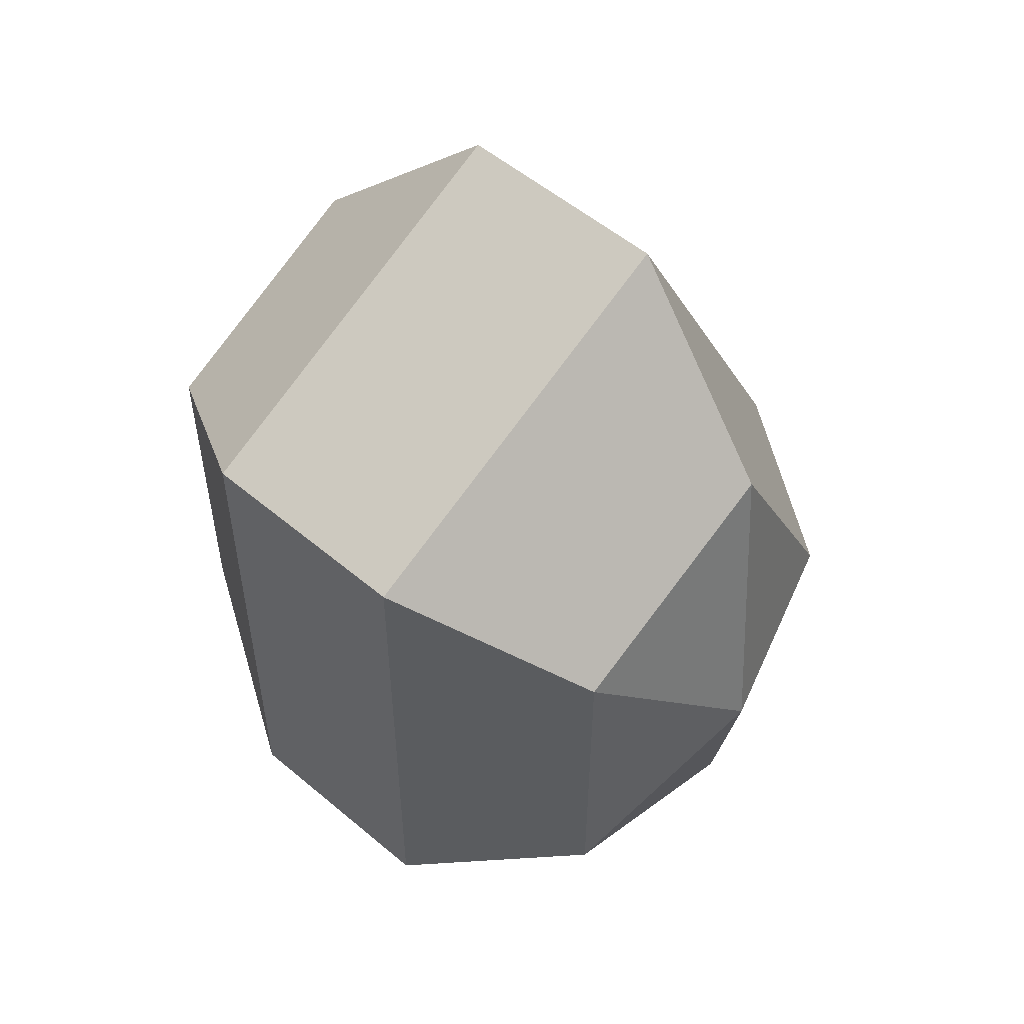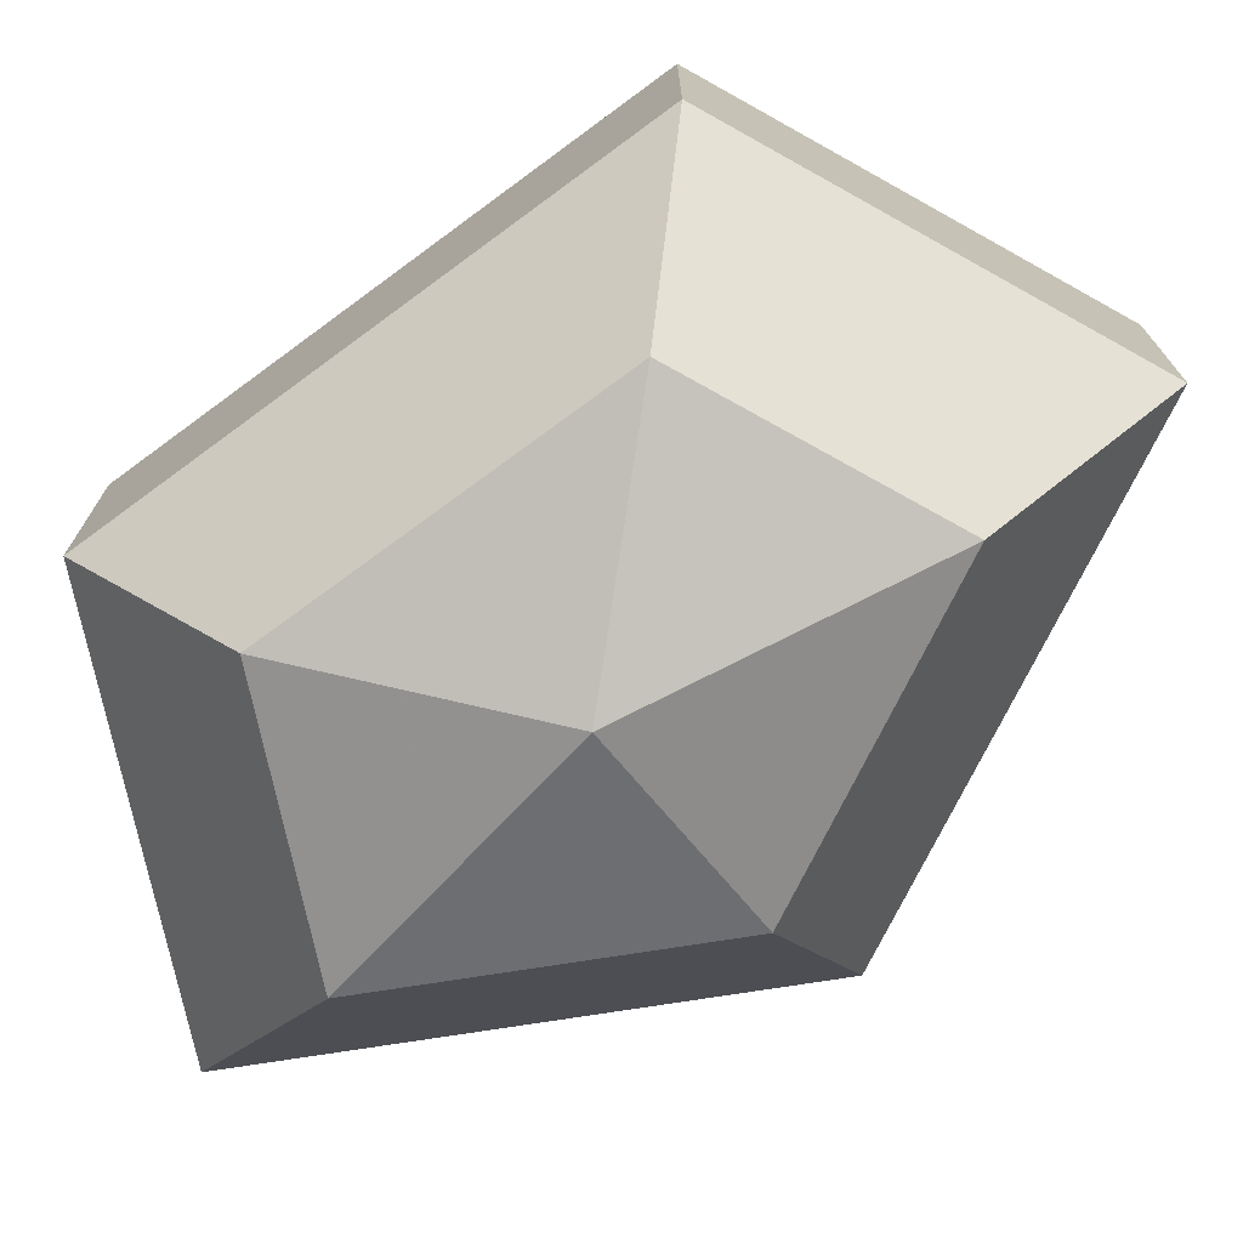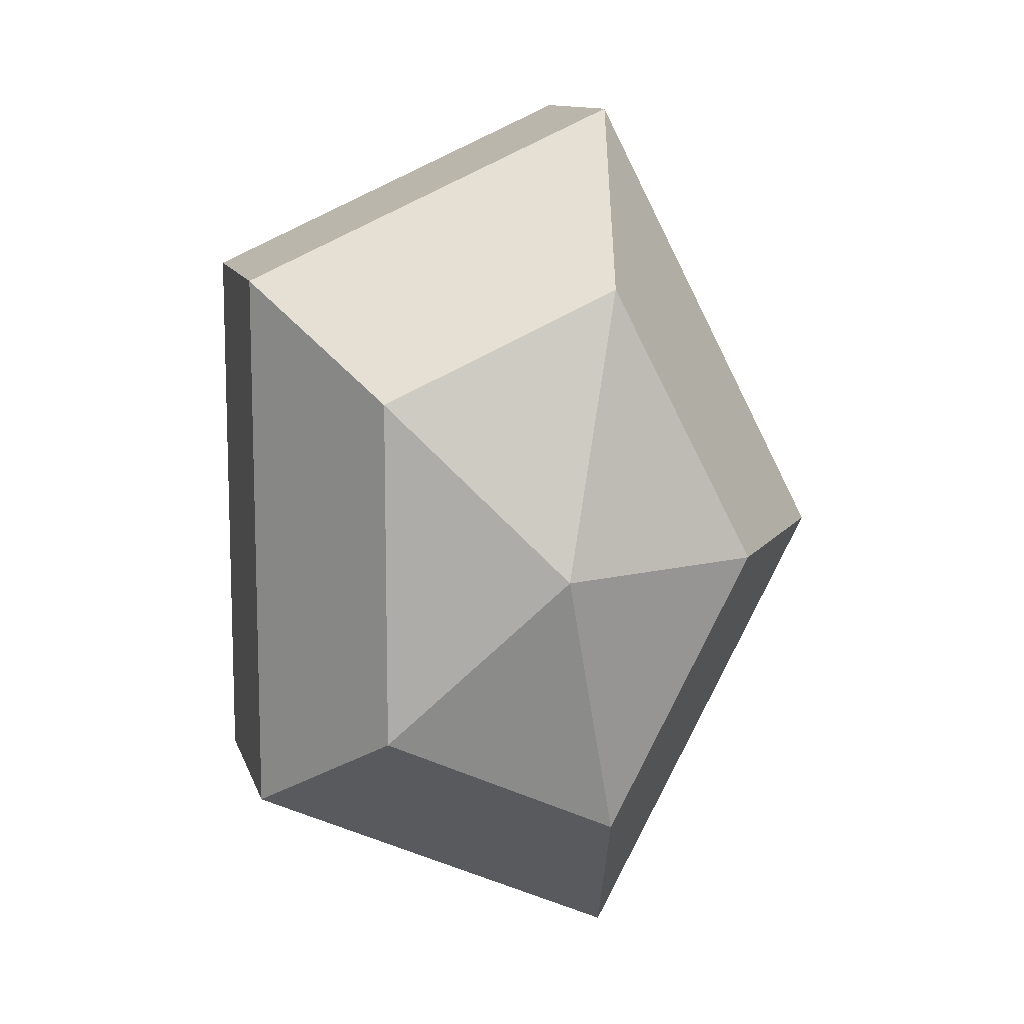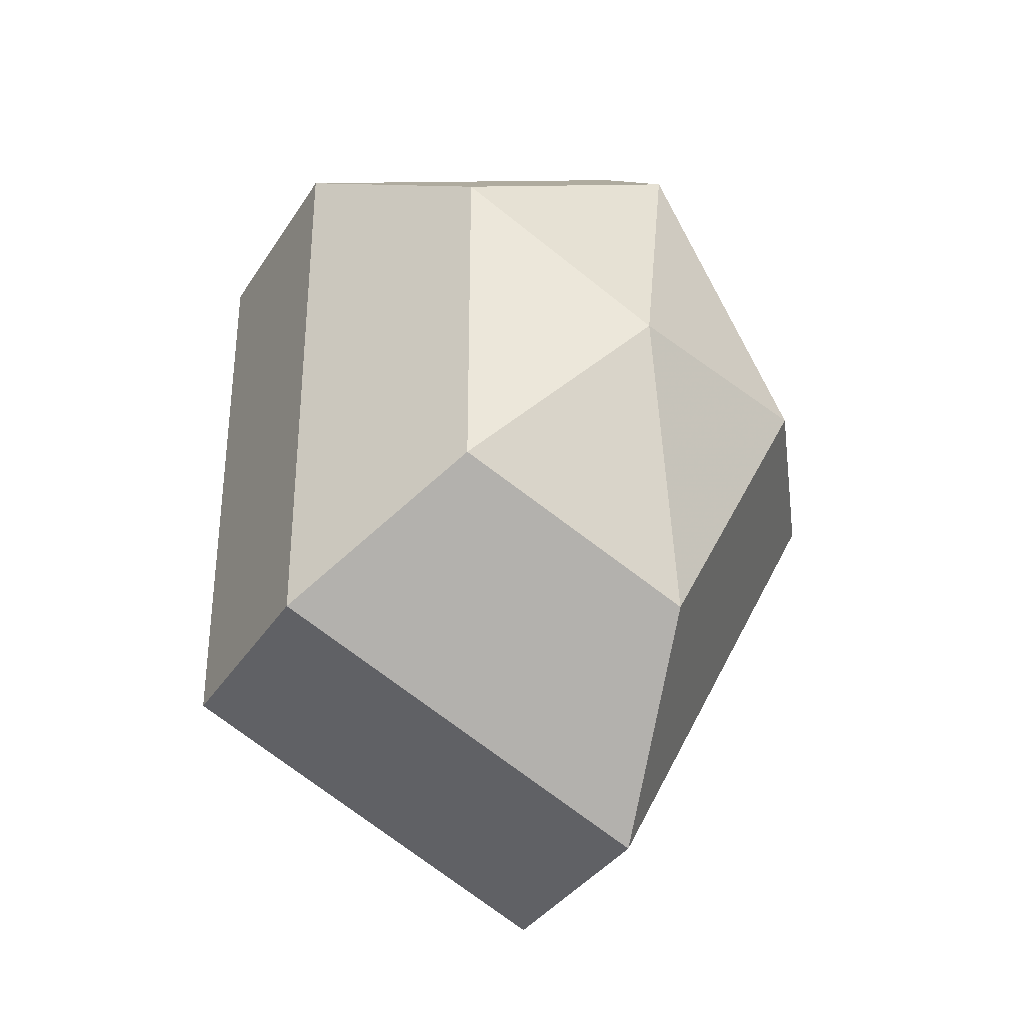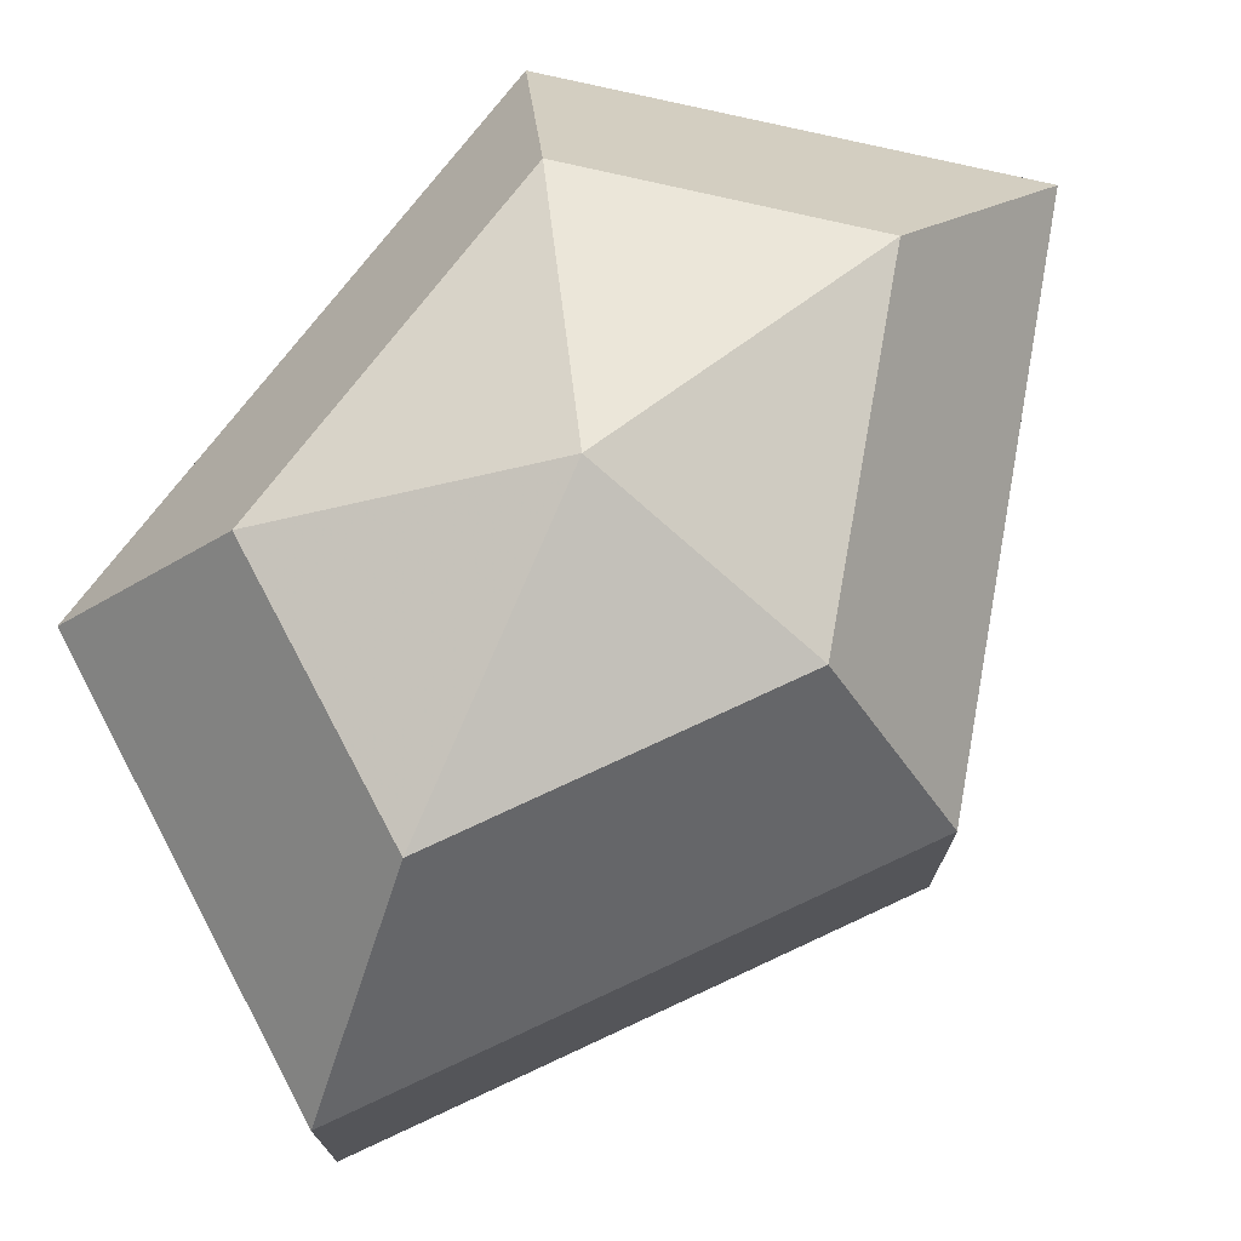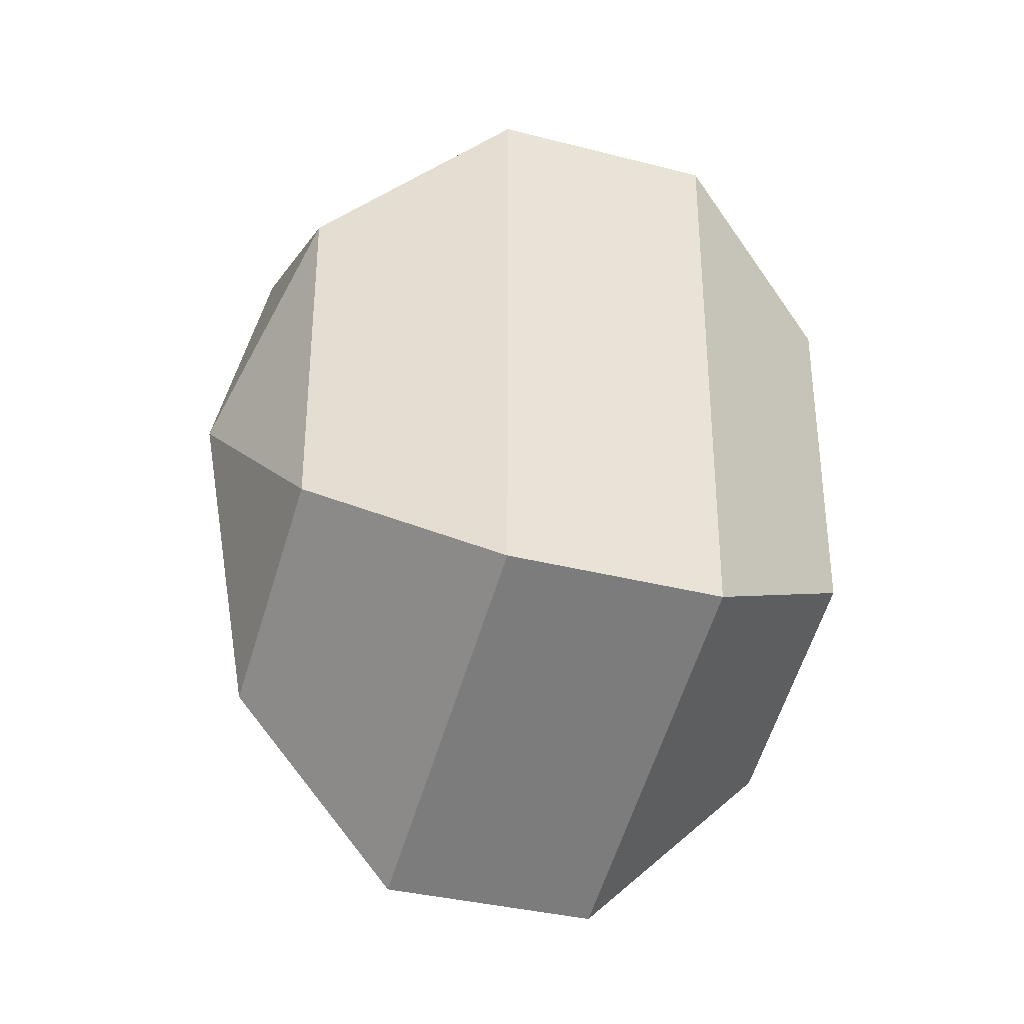
<metadata>
{"format":"obj","ext":"obj","renderer":"f3d","projection":"perspective","resolution":1024,"background":"white","views":[{"elev":54.1,"azim":131.8,"up":"+Y"},{"elev":-74.0,"azim":126.4,"up":"+Z"},{"elev":11.4,"azim":165.7,"up":"+Y"},{"elev":-34.8,"azim":152.0,"up":"+Y"},{"elev":75.0,"azim":-142.4,"up":"+Z"},{"elev":-35.1,"azim":71.0,"up":"+Y"}]}
</metadata>
<code>
v 185 71 82.5
v 185 71 82.5
v 185 71 82.5
v 185 71 82.5
v 185 71 82.5
v 185 71 82.5
v 180.6 71 83.93
v 183.6 65.13 83.93
v 188.6 67.37 83.93
v 188.6 74.63 83.93
v 183.6 76.87 83.93
v 180.6 71 83.93
v 177.9 71 87.68
v 182.8 61.5 87.68
v 190.8 65.13 87.68
v 190.8 76.87 87.68
v 182.8 80.5 87.68
v 177.9 71 87.68
v 177.9 71 92.32
v 182.8 61.5 92.32
v 190.8 65.13 92.32
v 190.8 76.87 92.32
v 182.8 80.5 92.32
v 177.9 71 92.32
v 180.6 71 96.07
v 183.6 65.13 96.07
v 188.6 67.37 96.07
v 188.6 74.63 96.07
v 183.6 76.87 96.07
v 180.6 71 96.07
v 185 71 97.5
v 185 71 97.5
v 185 71 97.5
v 185 71 97.5
v 185 71 97.5
v 185 71 97.5
g foo
f 8 7 1
f 9 8 2
f 10 9 3
f 11 10 4
f 12 11 5
f 14 13 7
f 15 14 8
f 16 15 9
f 17 16 10
f 18 17 11
f 20 19 13
f 21 20 14
f 22 21 15
f 23 22 16
f 24 23 17
f 26 25 19
f 27 26 20
f 28 27 21
f 29 28 22
f 30 29 23
f 32 31 25
f 33 32 26
f 34 33 27
f 35 34 28
f 36 35 29
f 2 8 1
f 3 9 2
f 4 10 3
f 5 11 4
f 6 12 5
f 8 14 7
f 9 15 8
f 10 16 9
f 11 17 10
f 12 18 11
f 14 20 13
f 15 21 14
f 16 22 15
f 17 23 16
f 18 24 17
f 20 26 19
f 21 27 20
f 22 28 21
f 23 29 22
f 24 30 23
f 26 32 25
f 27 33 26
f 28 34 27
f 29 35 28
f 30 36 29
g

</code>
